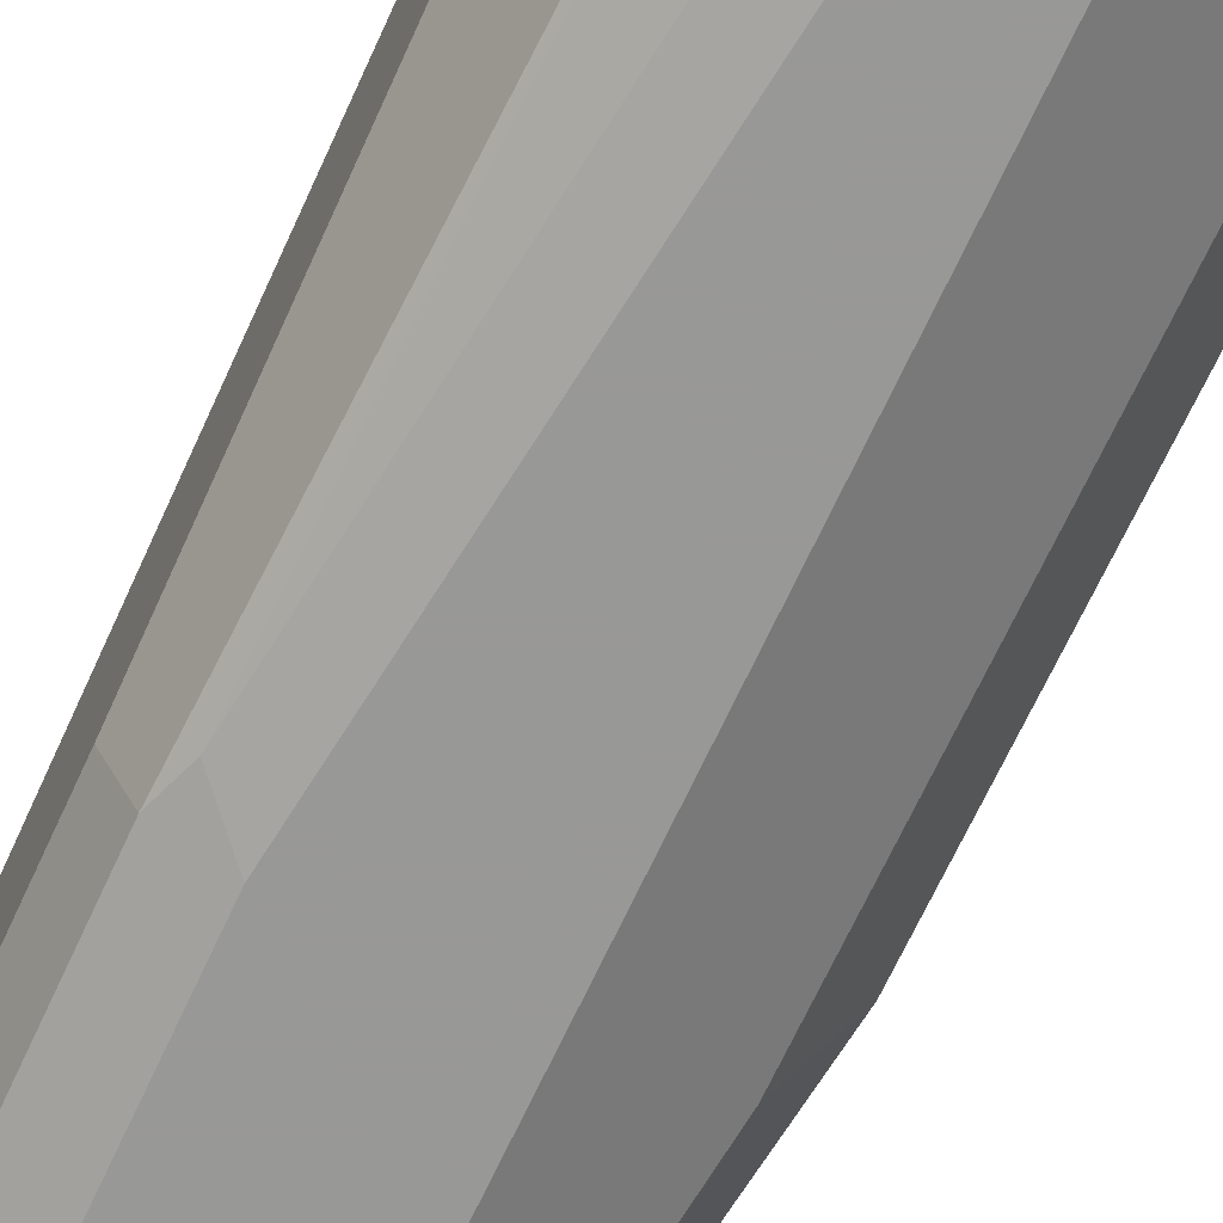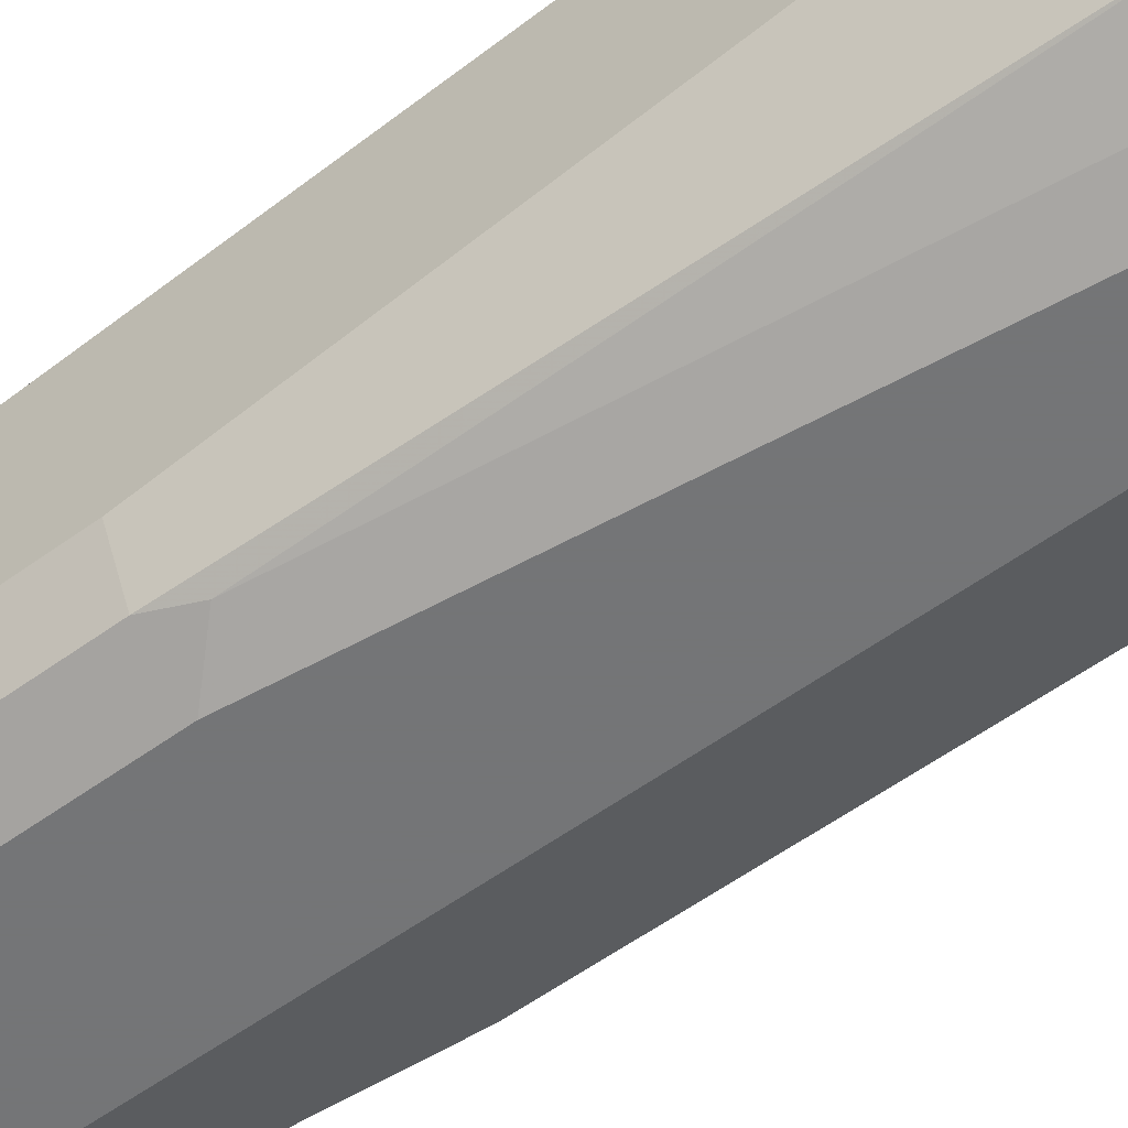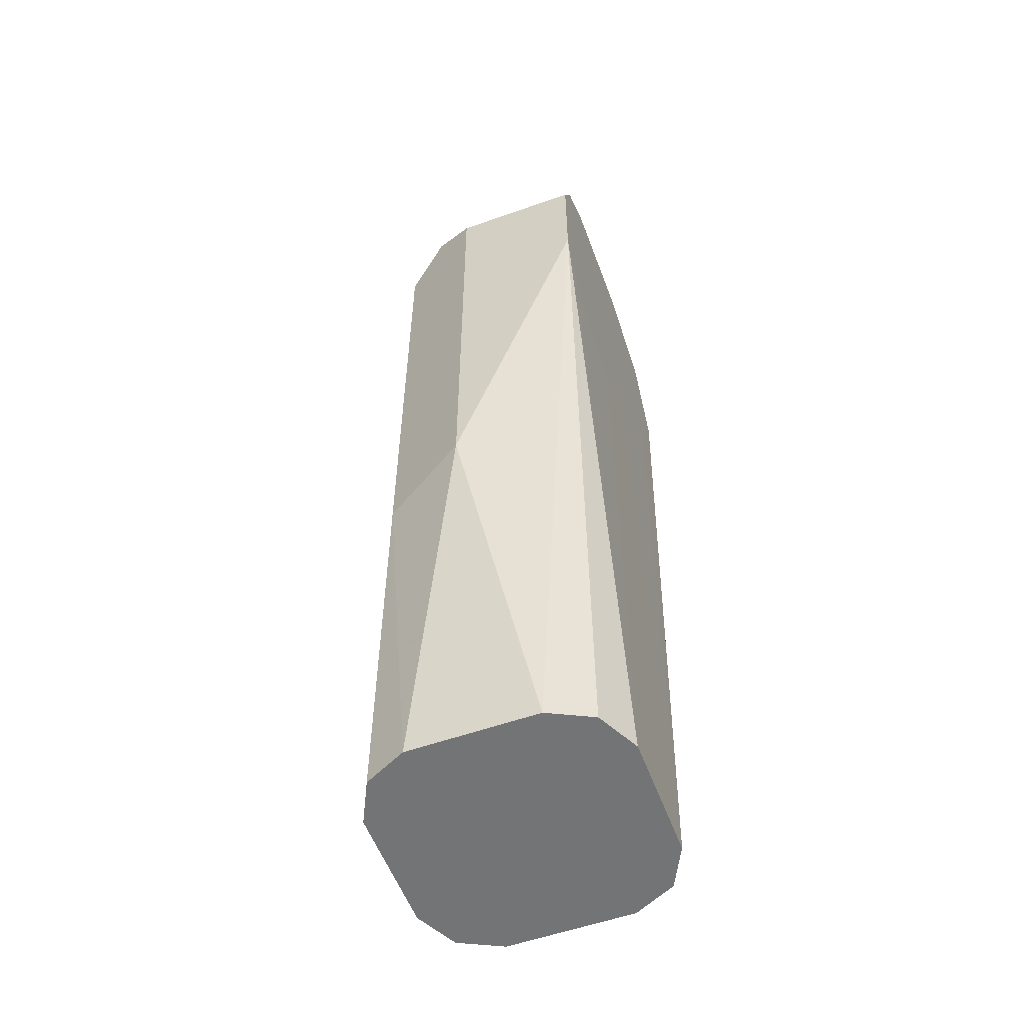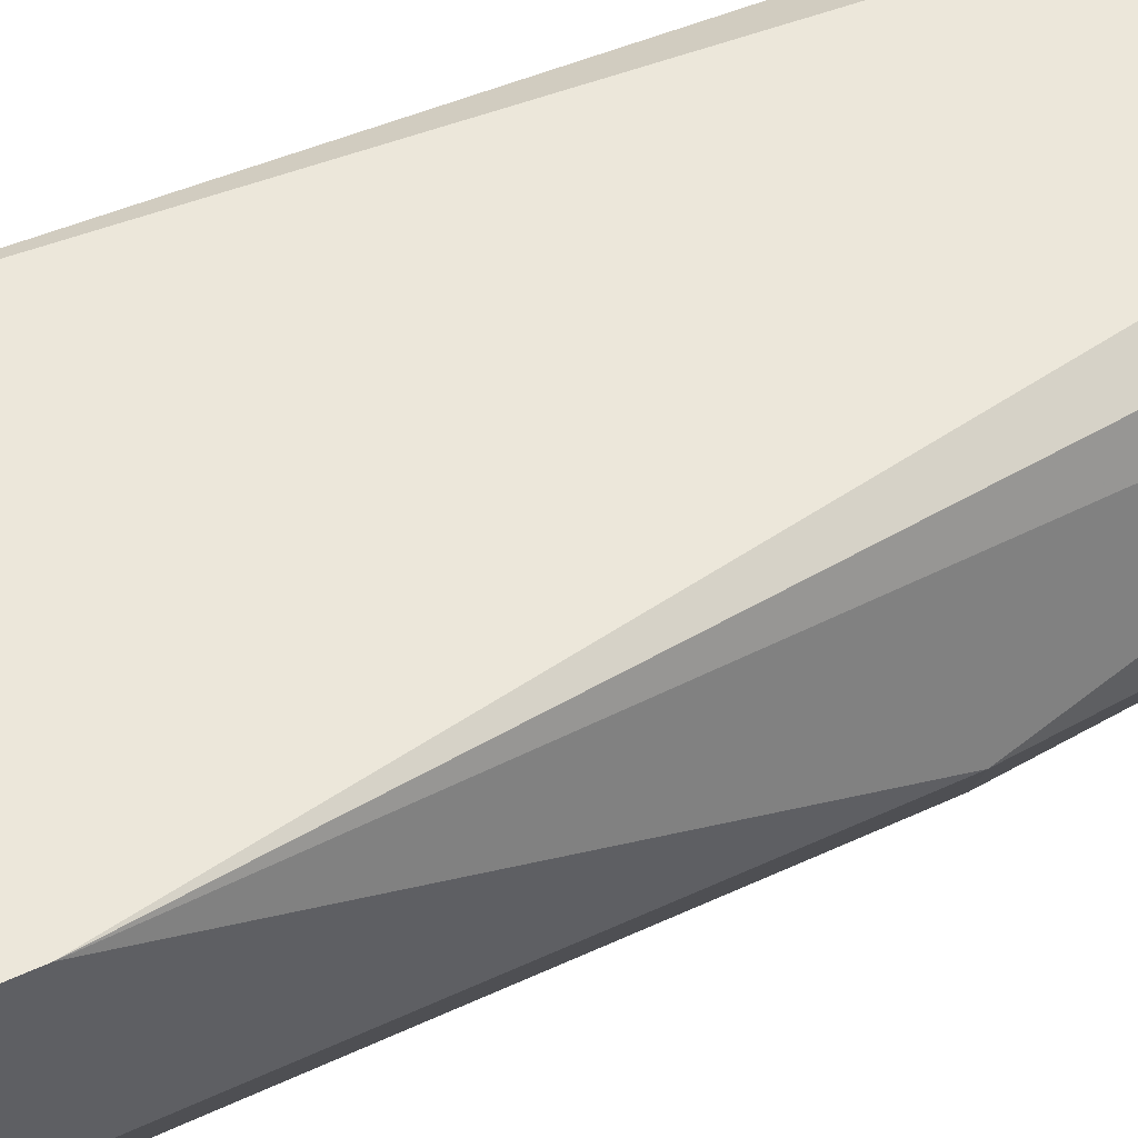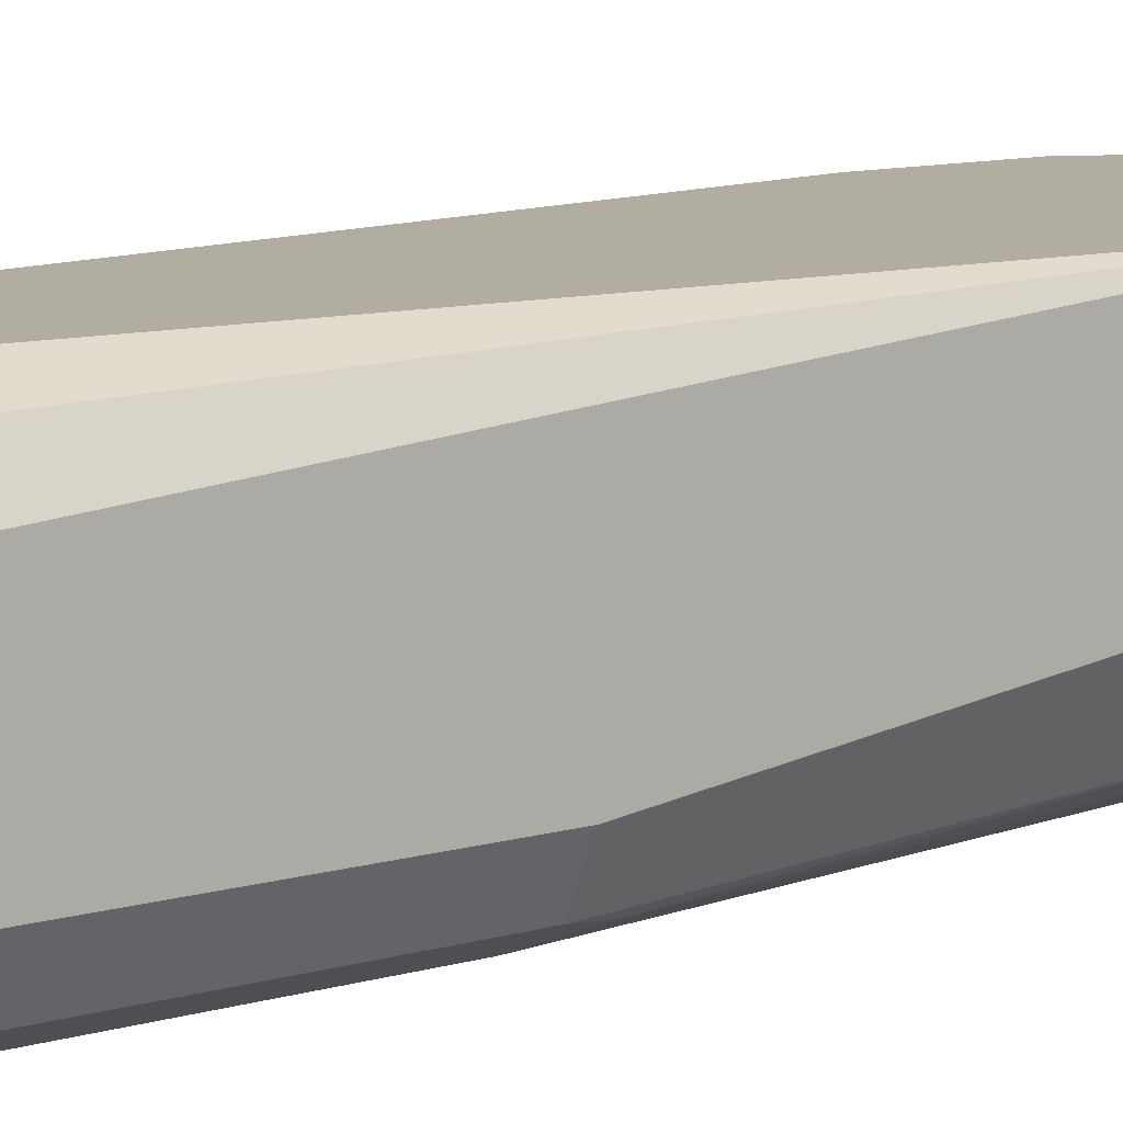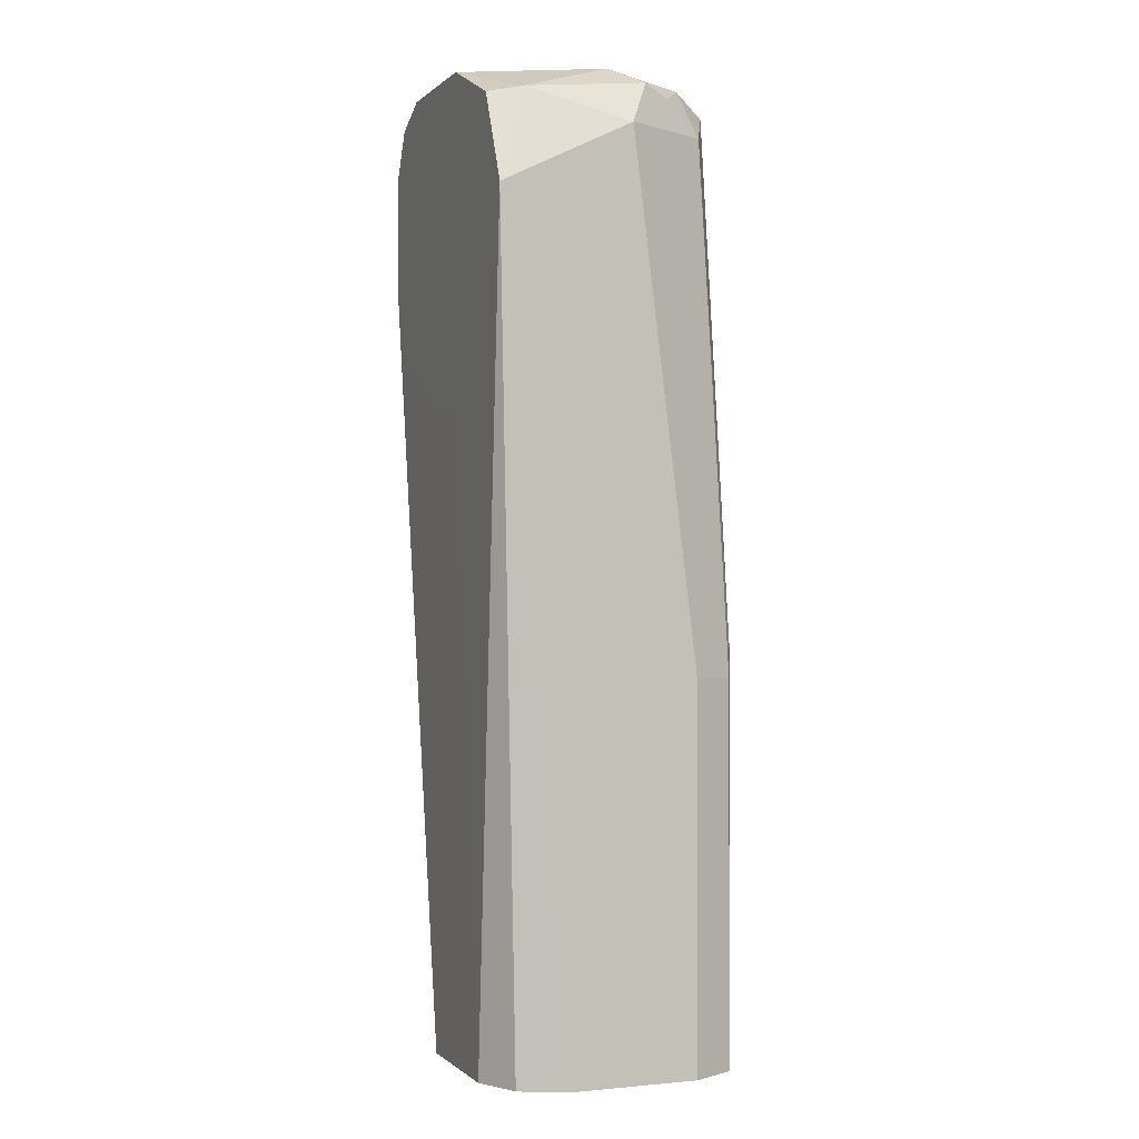
<metadata>
{"format":"obj","ext":"obj","renderer":"f3d","projection":"perspective","resolution":1024,"background":"white","views":[{"elev":-68.5,"azim":155.2,"up":"+Z"},{"elev":-56.4,"azim":127.3,"up":"+Z"},{"elev":-56.2,"azim":-69.7,"up":"+Y"},{"elev":52.9,"azim":-116.6,"up":"+Z"},{"elev":10.3,"azim":53.2,"up":"+Z"},{"elev":-0.6,"azim":68.8,"up":"+Y"}]}
</metadata>
<code>
v -0.06427 0.1286 -0.6749
v -0.04283 0.1178 -0.7177
v -0.03212 -0.05735 -0.707
v -0.03212 -0.05735 -0.6427
v -0.06427 0.3214 -0.6097
v -0.06427 0.3856 -0.6749
v -0.02141 -0.05735 -0.7284
v -0.04283 0.3749 -0.7177
v -0.02983 -0.05735 -0.6381
v -0.05424 0.2972 -0.6097
v -0.06427 0.3856 -0.6097
v -0.02141 -0.05735 -0.6213
v -0.0168 -0.05735 -0.619
v 9.43e-06 -0.05735 -0.6106
v -0.05355 0.407 -0.6749
v -0.0482 0.4097 -0.6909
v -0.05355 0.3963 -0.6963
v 9.43e-06 -0.05735 -0.7391
v -0.02141 0.3963 -0.7284
v 9.43e-06 0.2588 -0.6097
v -0.05355 0.407 -0.6097
v 0.06426 -0.05735 -0.6106
v -0.03212 0.4178 -0.6097
v -0.03212 0.4178 -0.6749
v -0.01606 0.4097 -0.7231
v 0.06426 -0.05735 -0.7391
v 9.43e-06 0.3856 -0.7391
v 0.03213 0.2588 -0.6097
v 0.07118 -0.05735 -0.6141
v 0.09641 0.3535 -0.6097
v 0.08598 0.3326 -0.6097
v 0.07525 0.3112 -0.6097
v 0.07497 0.3106 -0.6097
v 0.05673 0.2859 -0.6097
v 0.03213 0.4178 -0.6097
v 9.43e-06 0.4178 -0.707
v 0.03213 0.4178 -0.707
v 0.03213 0.407 -0.7284
v 9.43e-06 0.407 -0.7284
v 0.06888 -0.05735 -0.7368
v 0.06426 0.1286 -0.7391
v 0.03213 0.3856 -0.7391
v 0.08568 -0.05735 -0.6213
v 0.09641 0.3856 -0.6749
v 0.08033 0.4017 -0.6267
v 0.07695 0.3983 -0.6097
v 0.09641 -0.05735 -0.6427
v 0.06426 0.4178 -0.6749
v 0.06426 0.4097 -0.711
v 0.0482 0.4017 -0.7311
v 0.08568 -0.05735 -0.7284
v 0.08033 0.1446 -0.7311
v 0.08568 0.1286 -0.7284
v 0.09641 0.1286 -0.707
v 0.07497 0.3856 -0.7177
v 0.08033 0.4017 -0.699
v 0.08568 0.407 -0.6856
v 0.09641 -0.05735 -0.707
f 25 36 37
f 25 37 38
f 25 38 39
f 25 39 27
f 30 45 46
f 27 39 38
f 27 38 42
f 30 44 45
f 23 36 24
f 26 41 40
f 23 37 36
f 22 30 31
f 23 35 48
f 22 34 28
f 22 33 34
f 22 32 33
f 22 31 32
f 22 29 30
f 19 25 27
f 18 41 26
f 18 42 41
f 18 27 42
f 16 19 17
f 30 43 47
f 23 48 37
f 30 47 58
f 44 55 56
f 30 54 44
f 53 55 54
f 52 55 53
f 51 54 58
f 51 53 54
f 50 55 52
f 49 55 50
f 49 56 55
f 49 57 56
f 48 57 49
f 45 57 48
f 44 57 45
f 44 56 57
f 16 25 19
f 44 54 55
f 41 50 52
f 41 42 50
f 40 53 51
f 40 52 53
f 40 41 52
f 38 49 50
f 38 50 42
f 37 49 38
f 37 48 49
f 35 45 48
f 35 46 45
f 30 58 54
f 16 36 25
f 29 43 30
f 16 23 24
f 4 9 5
f 3 9 4
f 3 12 9
f 3 13 12
f 3 14 13
f 3 22 14
f 3 29 22
f 3 43 29
f 3 47 43
f 3 58 47
f 3 51 58
f 3 40 51
f 3 26 40
f 3 18 26
f 3 7 18
f 2 19 7
f 2 8 19
f 1 8 2
f 1 6 8
f 1 11 6
f 1 5 11
f 1 4 5
f 1 3 4
f 1 2 3
f 16 24 36
f 5 10 20
f 5 20 28
f 2 7 3
f 5 34 33
f 16 21 23
f 5 28 34
f 15 21 16
f 14 28 20
f 14 22 28
f 8 17 19
f 7 27 18
f 7 19 27
f 6 17 8
f 6 16 17
f 6 15 16
f 6 21 15
f 10 14 20
f 5 14 10
f 6 11 21
f 5 33 32
f 5 31 30
f 5 30 46
f 5 32 31
f 5 35 23
f 5 46 35
f 5 21 11
f 5 9 12
f 5 12 13
f 5 13 14
f 5 23 21

</code>
